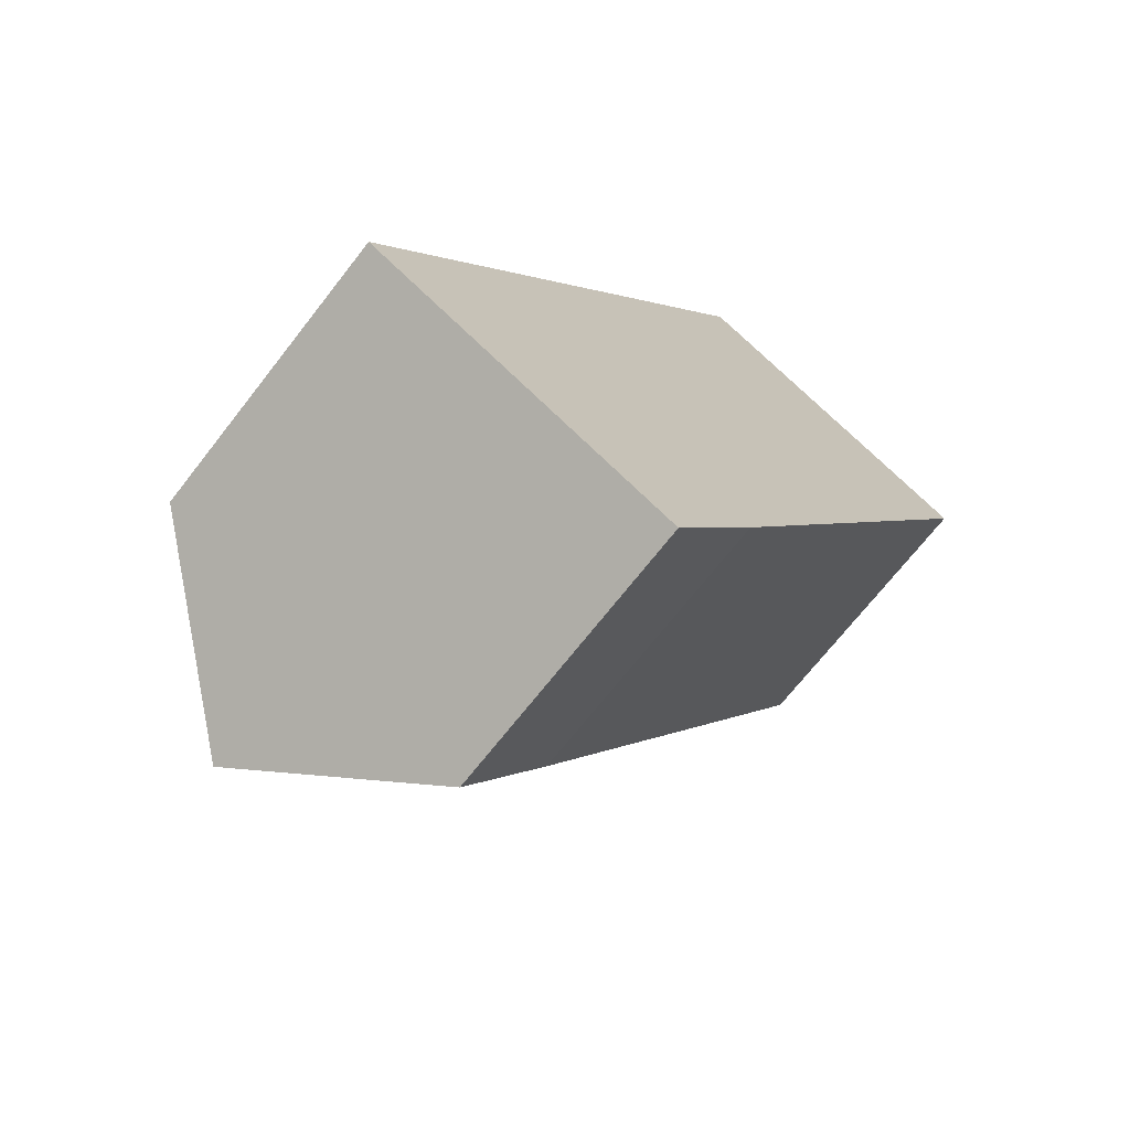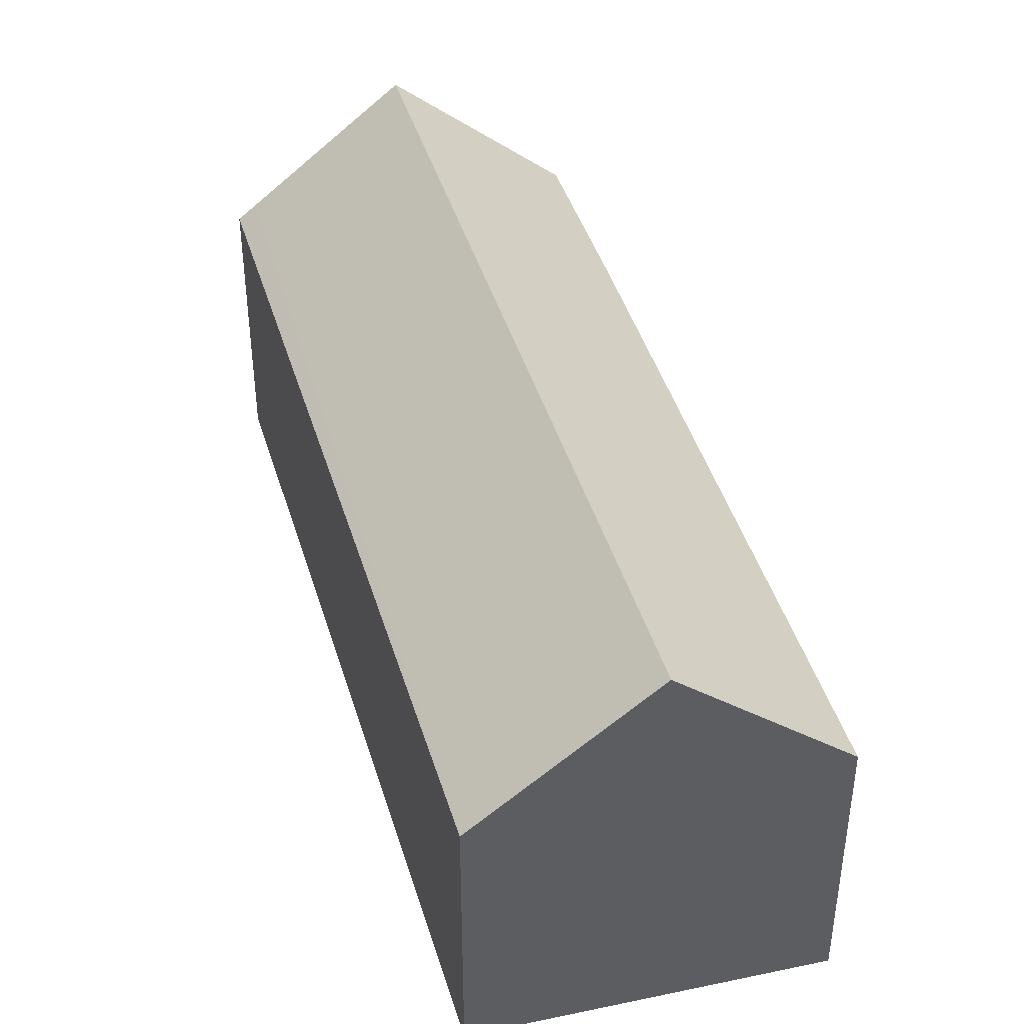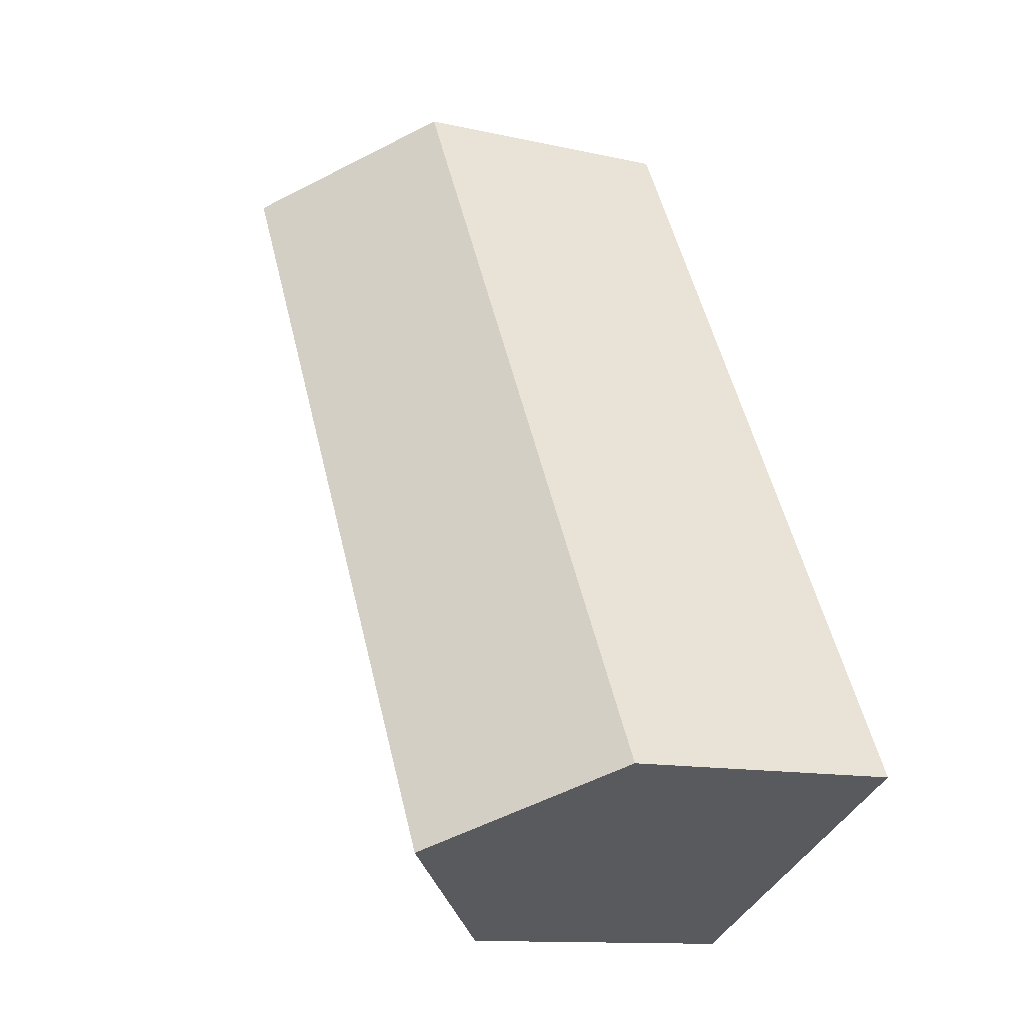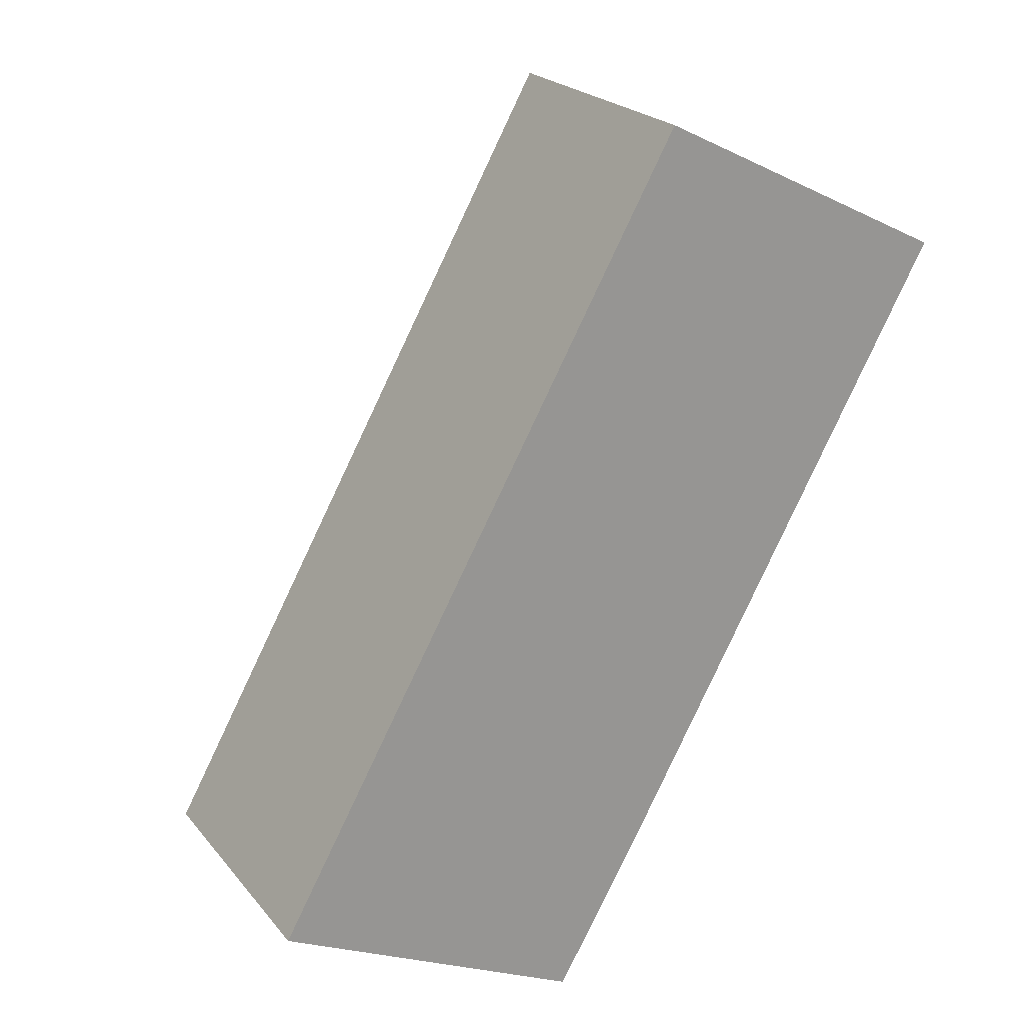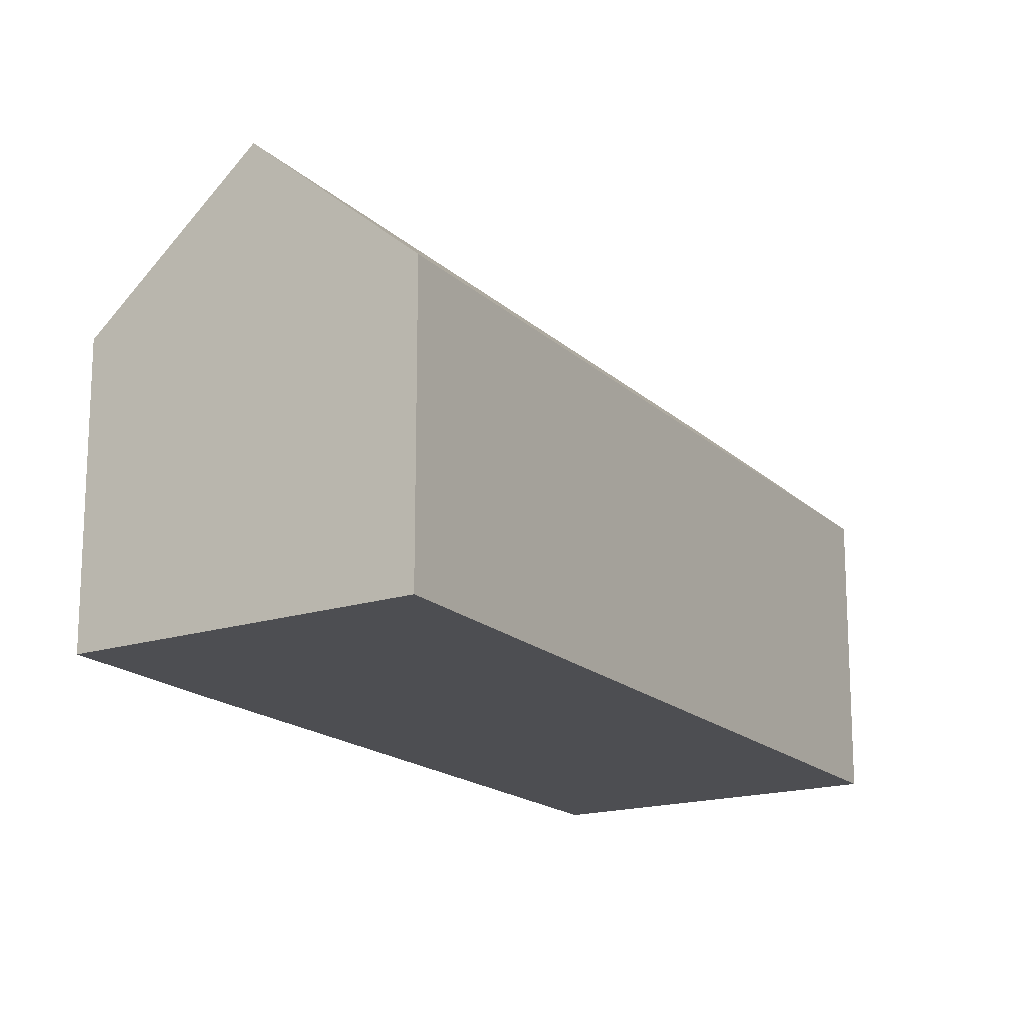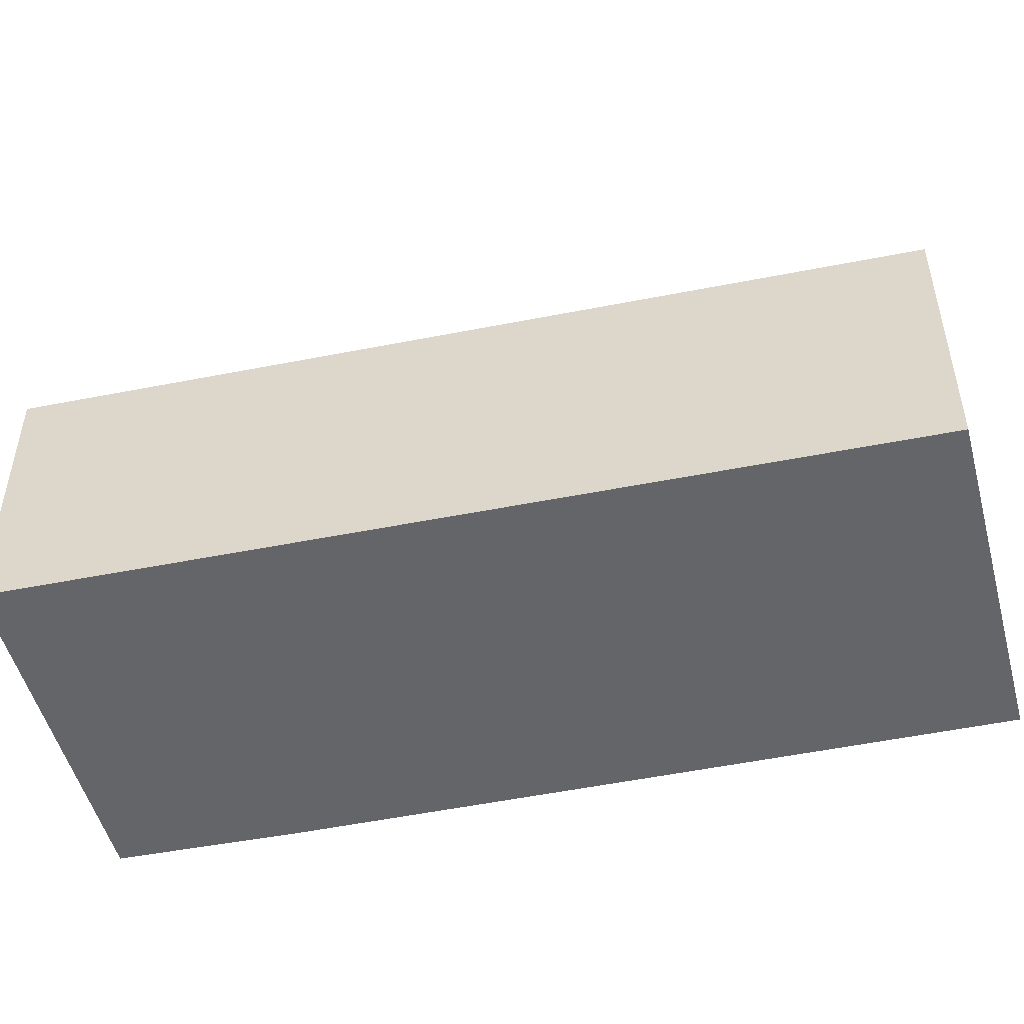
<metadata>
{"format":"obj","ext":"obj","renderer":"f3d","projection":"perspective","resolution":1024,"background":"white","views":[{"elev":-69.7,"azim":-37.9,"up":"+Z"},{"elev":43.4,"azim":12.6,"up":"+Y"},{"elev":-12.3,"azim":-117.9,"up":"+Z"},{"elev":22.4,"azim":-28.5,"up":"+Z"},{"elev":-17.2,"azim":-121.1,"up":"+Y"},{"elev":-51.6,"azim":-48.9,"up":"+Y"}]}
</metadata>
<code>
v  4.708 12.73 -2.251
v  11.97 8.414 0.053
v  9.385 8.465 -4.487
v  17.4 12.73 20.64
v  16.3 8.463 7.983
v  21.96 8.525 18.35
v  12.74 8.437 22.97
v  0.501 8.894 -0.239
v  0 8.437 5.166e-16
v  9.385 2.747e-16 -4.487
v  4.708 1.378e-16 -2.251
v  0 0 0
v  0.501 1.463e-17 -0.239
v  12.74 -1.407e-15 22.97
v  21.96 -1.124e-15 18.35
v  17.4 -1.264e-15 20.64
v  11.97 -3.245e-18 0.053
v  16.3 -4.888e-16 7.983
g defaultobject
f 1 2 3
f 2 1 4
f 2 4 5
f 5 4 6
f 7 8 9
f 8 7 1
f 1 7 4
f 10 1 3
f 1 10 8
f 8 10 11
f 8 11 9
f 9 11 12
f 12 11 13
f 12 7 9
f 7 12 14
f 7 6 4
f 6 7 14
f 6 14 15
f 15 14 16
f 2 10 3
f 10 2 17
f 15 5 6
f 5 15 18
f 5 18 2
f 2 18 17
f 13 14 12
f 14 13 11
f 14 11 16
f 16 11 10
f 16 10 15
f 15 10 18
f 18 10 17

</code>
